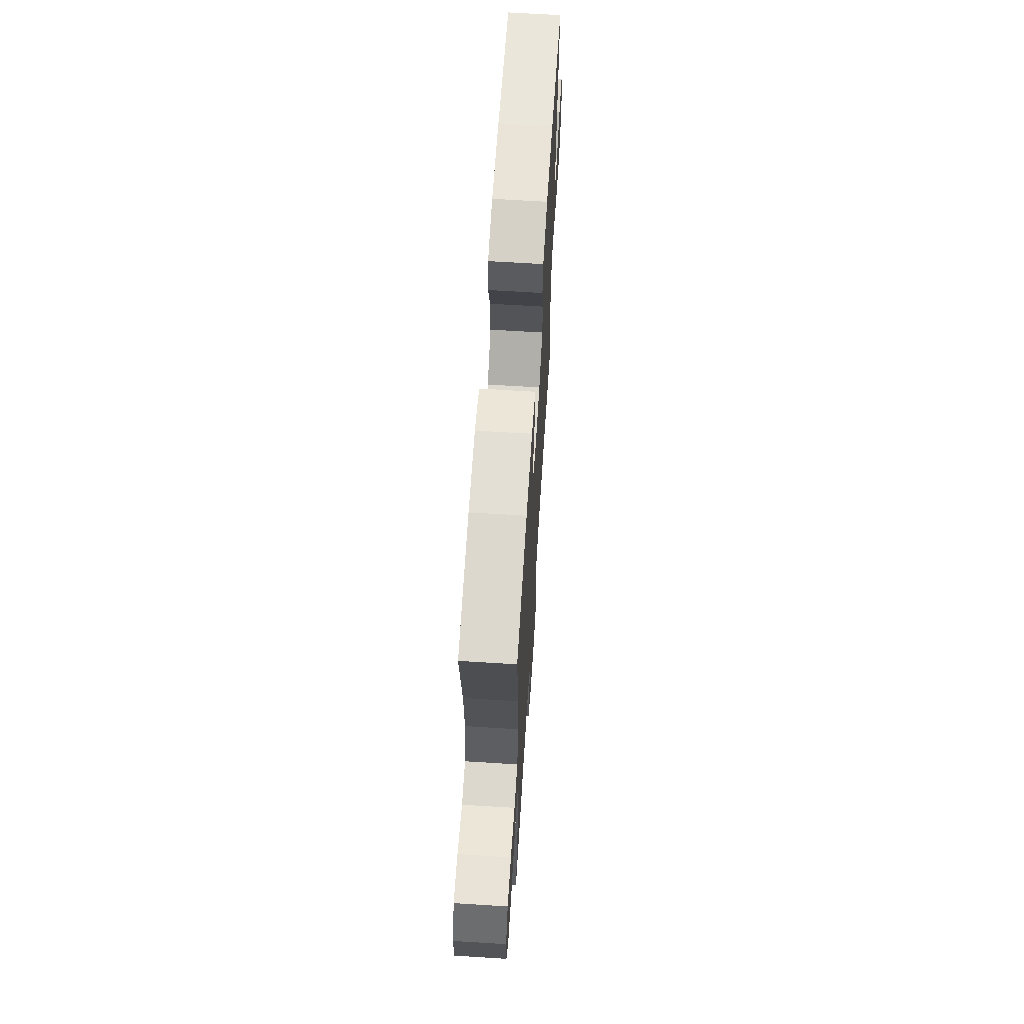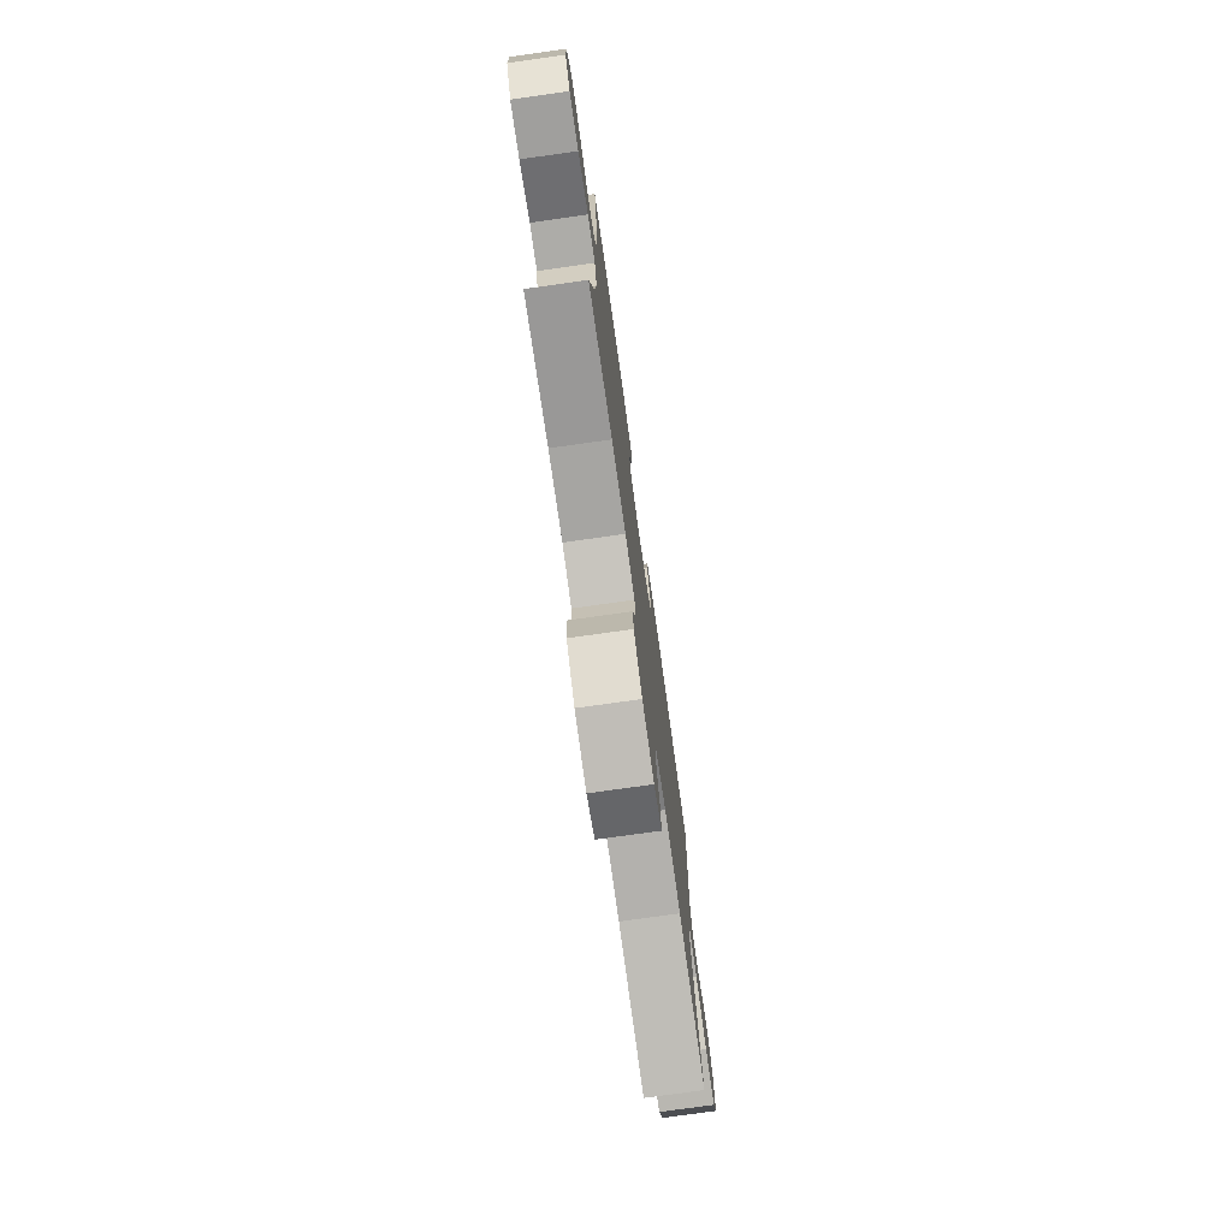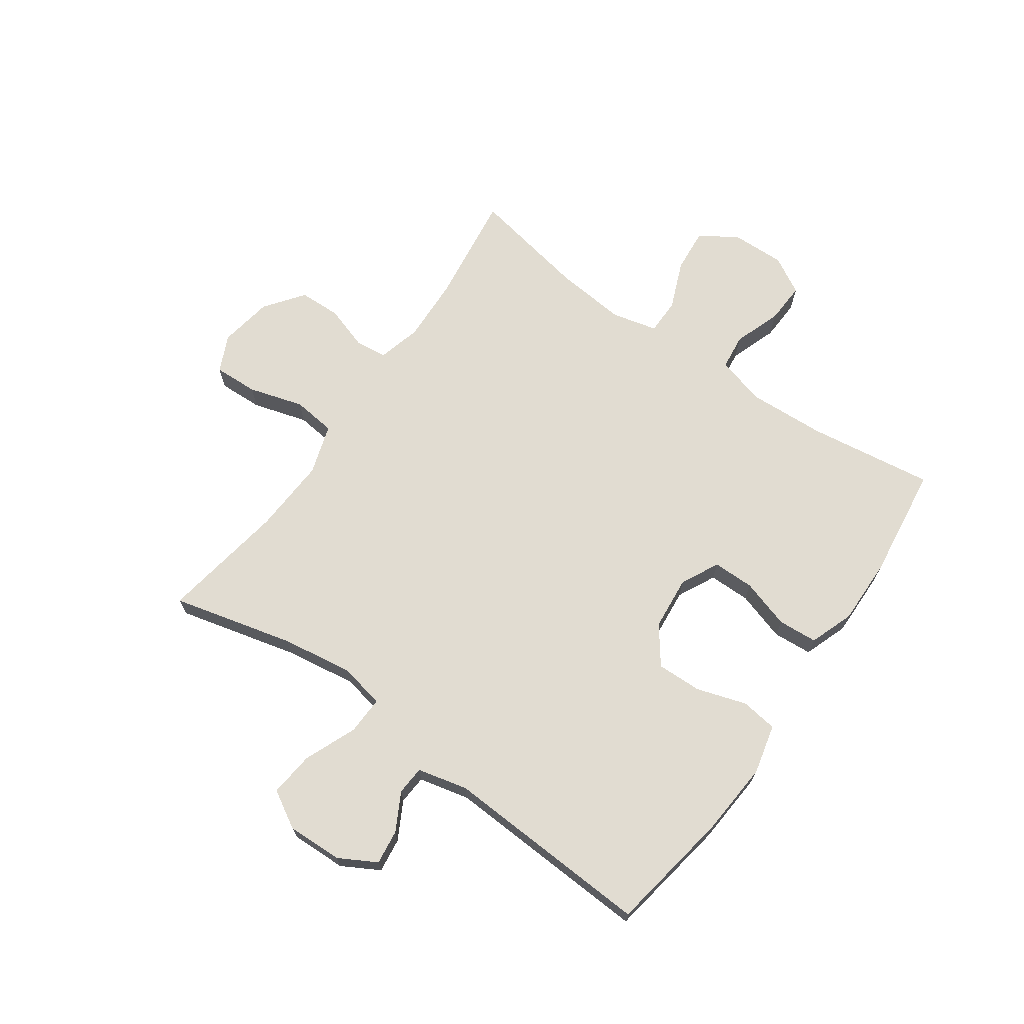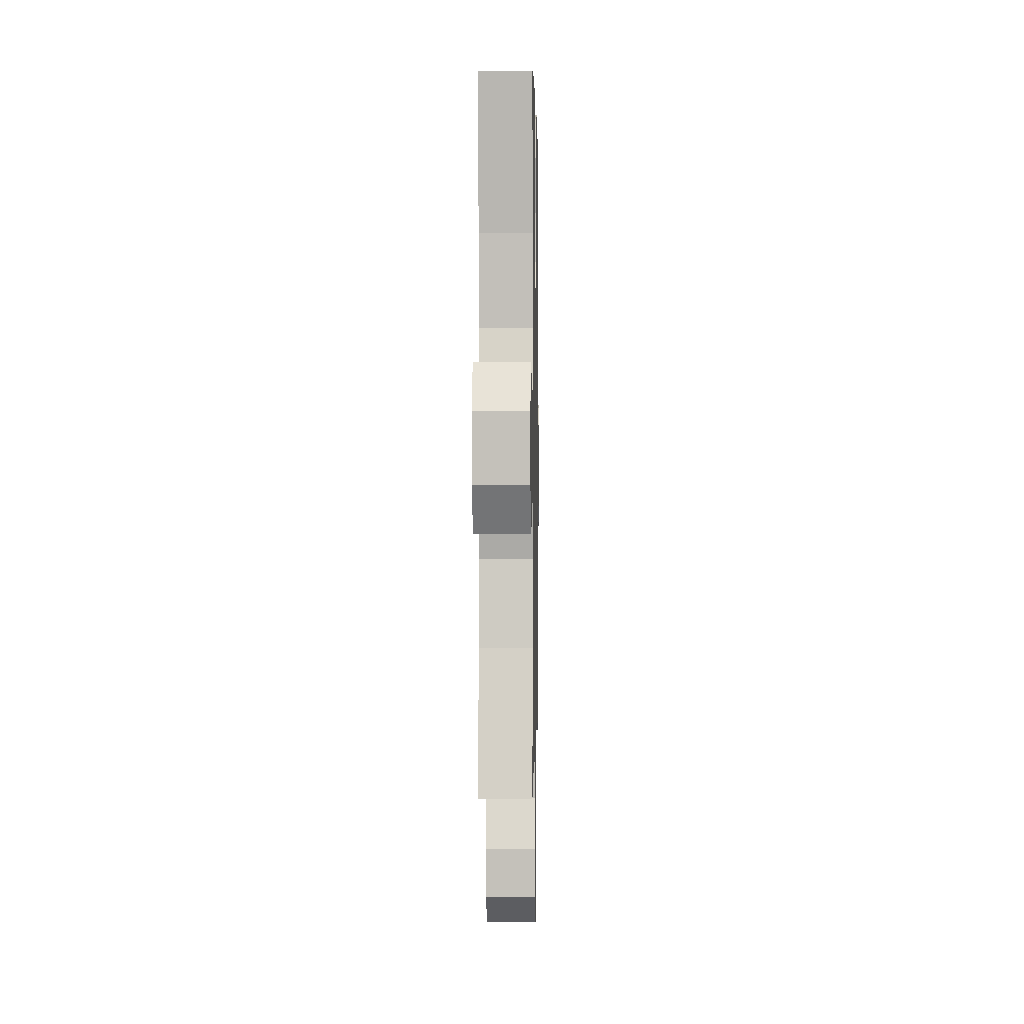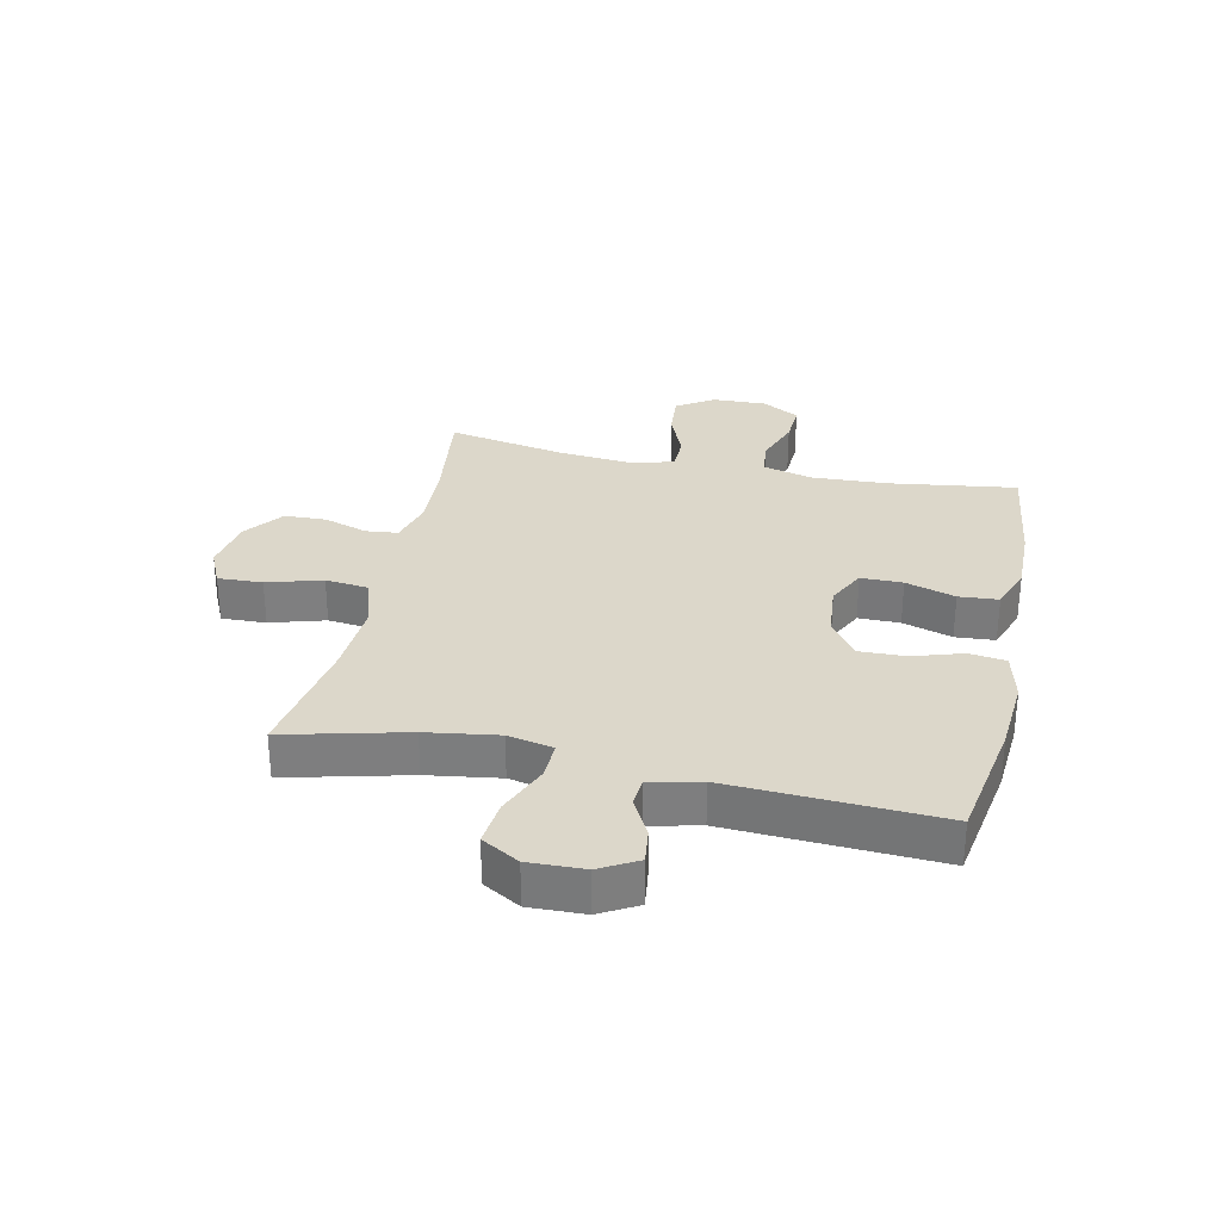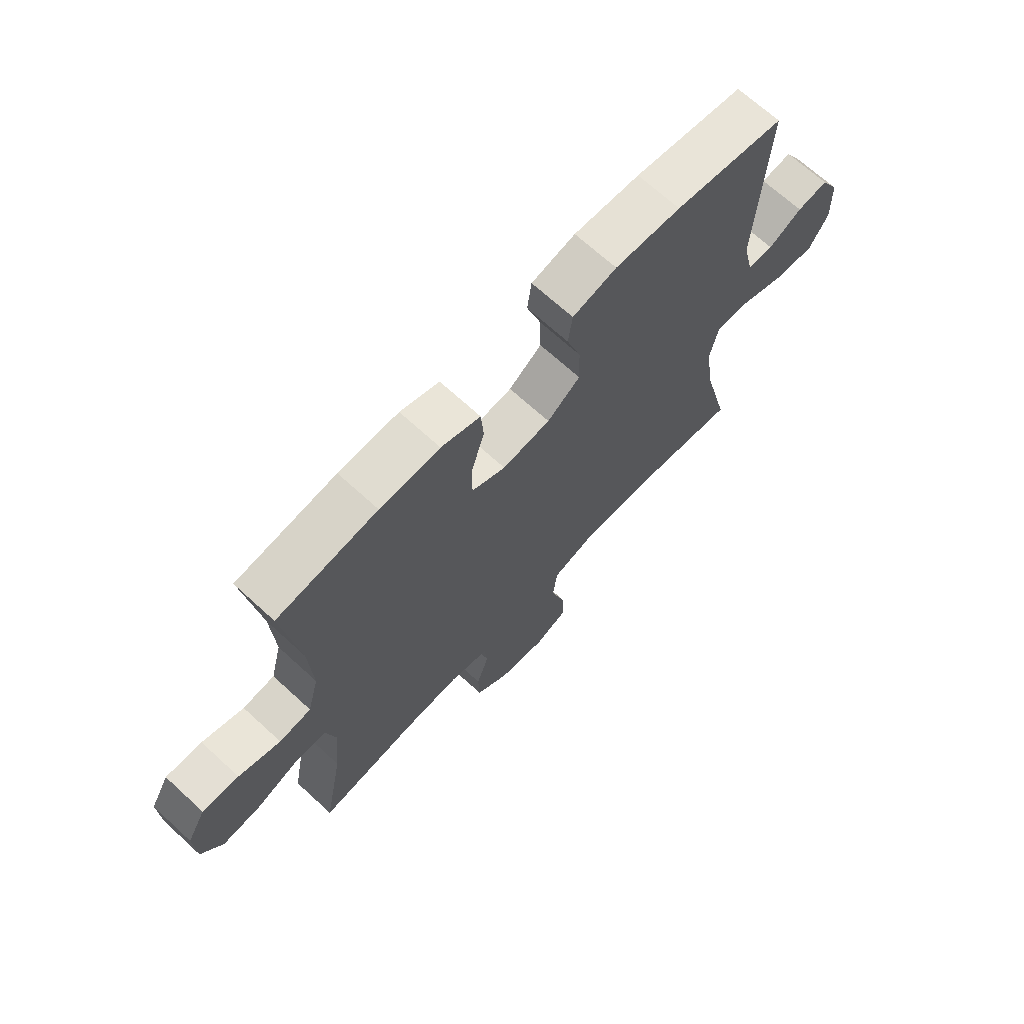
<metadata>
{"format":"obj","ext":"obj","renderer":"f3d","projection":"perspective","resolution":1024,"background":"white","views":[{"elev":65.2,"azim":93.6,"up":"+Z"},{"elev":-76.1,"azim":98.0,"up":"+Z"},{"elev":69.2,"azim":-54.8,"up":"+Y"},{"elev":0.2,"azim":91.1,"up":"+Z"},{"elev":30.6,"azim":-77.7,"up":"+Y"},{"elev":68.7,"azim":132.6,"up":"+Z"}]}
</metadata>
<code>
o path8516
v 0.3027 0.0375 0.5542
v 0.1855 0.0375 0.5564
v 0.1087 0.0375 0.5286
v 0.1036 0.0375 0.4602
v 0.13 0.0375 0.3743
v 0.1298 0.0375 0.302
v 0.06374 0.0375 0.269
v -0.03008 0.0375 0.278
v -0.0946 0.0375 0.3257
v -0.09241 0.0375 0.4047
v -0.06491 0.0375 0.4905
v -0.07319 0.0375 0.554
v -0.1592 0.0375 0.5747
v -0.2885 0.0375 0.5651
v -0.5034 0.0375 0.529
v -0.4851 0.0375 0.1665
v -0.5058 0.0375 0.07856
v -0.5563 0.0375 0.07508
v -0.6217 0.0375 0.1103
v -0.6817 0.0375 0.118
v -0.7181 0.0375 0.05304
v -0.7212 0.0375 -0.04318
v -0.6836 0.0375 -0.1079
v -0.605 0.0375 -0.09973
v -0.5144 0.0375 -0.06216
v -0.4482 0.0375 -0.06006
v -0.4321 0.0375 -0.1384
v -0.4509 0.0375 -0.2629
v -0.5034 0.0375 -0.4729
v -0.2858 0.0375 -0.4369
v -0.1549 0.0375 -0.4296
v -0.06778 0.0375 -0.457
v -0.05942 0.0375 -0.5319
v -0.08762 0.0375 -0.6267
v -0.09083 0.0375 -0.7037
v -0.0272 0.0375 -0.7331
v 0.06631 0.0375 -0.7173
v 0.1331 0.0375 -0.6668
v 0.1353 0.0375 -0.5939
v 0.1111 0.0375 -0.5186
v 0.117 0.0375 -0.4631
v 0.1926 0.0375 -0.4428
v 0.3072 0.0375 -0.4475
v 0.4983 0.0375 -0.4729
v 0.4599 0.0375 -0.2666
v 0.4488 0.0375 -0.1439
v 0.468 0.0375 -0.06536
v 0.5303 0.0375 -0.06475
v 0.6141 0.0375 -0.09886
v 0.6894 0.0375 -0.1053
v 0.7313 0.0375 -0.04205
v 0.7343 0.0375 0.05173
v 0.6978 0.0375 0.1165
v 0.6266 0.0375 0.1132
v 0.5449 0.0375 0.08404
v 0.4822 0.0375 0.0915
v 0.4601 0.0375 0.1786
v 0.4669 0.0375 0.3101
v 0.4983 0.0375 0.529
v 0.3027 -0.0375 0.5542
v 0.1855 -0.0375 0.5564
v 0.1087 -0.0375 0.5286
v 0.1036 -0.0375 0.4602
v 0.13 -0.0375 0.3743
v 0.1298 -0.0375 0.302
v 0.06374 -0.0375 0.269
v -0.03008 -0.0375 0.278
v -0.0946 -0.0375 0.3257
v -0.09241 -0.0375 0.4047
v -0.06491 -0.0375 0.4905
v -0.07319 -0.0375 0.554
v -0.1592 -0.0375 0.5747
v -0.2885 -0.0375 0.5651
v -0.5034 -0.0375 0.529
v -0.4851 -0.0375 0.1665
v -0.5058 -0.0375 0.07856
v -0.5563 -0.0375 0.07508
v -0.6217 -0.0375 0.1103
v -0.6817 -0.0375 0.118
v -0.7181 -0.0375 0.05304
v -0.7212 -0.0375 -0.04318
v -0.6836 -0.0375 -0.1079
v -0.605 -0.0375 -0.09973
v -0.5144 -0.0375 -0.06216
v -0.4482 -0.0375 -0.06006
v -0.4321 -0.0375 -0.1384
v -0.4509 -0.0375 -0.2629
v -0.5034 -0.0375 -0.4729
v -0.2858 -0.0375 -0.4369
v -0.1549 -0.0375 -0.4296
v -0.06778 -0.0375 -0.457
v -0.05942 -0.0375 -0.5319
v -0.08762 -0.0375 -0.6267
v -0.09083 -0.0375 -0.7037
v -0.0272 -0.0375 -0.7331
v 0.06631 -0.0375 -0.7173
v 0.1331 -0.0375 -0.6668
v 0.1353 -0.0375 -0.5939
v 0.1111 -0.0375 -0.5186
v 0.117 -0.0375 -0.4631
v 0.1926 -0.0375 -0.4428
v 0.3072 -0.0375 -0.4475
v 0.4983 -0.0375 -0.4729
v 0.4599 -0.0375 -0.2666
v 0.4488 -0.0375 -0.1439
v 0.468 -0.0375 -0.06536
v 0.5303 -0.0375 -0.06475
v 0.6141 -0.0375 -0.09886
v 0.6894 -0.0375 -0.1053
v 0.7313 -0.0375 -0.04205
v 0.7343 -0.0375 0.05173
v 0.6978 -0.0375 0.1165
v 0.6266 -0.0375 0.1132
v 0.5449 -0.0375 0.08404
v 0.4822 -0.0375 0.0915
v 0.4601 -0.0375 0.1786
v 0.4669 -0.0375 0.3101
v 0.4983 -0.0375 0.529
v 0.7313 0.0375 -0.04205
v 0.7343 0.0375 0.05173
v 0.6978 0.0375 0.1165
v 0.6978 0.0375 0.1165
v 0.6894 0.0375 -0.1053
v 0.6894 0.0375 -0.1053
v 0.6266 0.0375 0.1132
v 0.6141 0.0375 -0.09886
v 0.5449 0.0375 0.08404
v 0.5303 0.0375 -0.06475
v 0.4822 0.0375 0.0915
v 0.4822 0.0375 0.0915
v 0.468 0.0375 -0.06536
v 0.468 0.0375 -0.06536
v 0.4669 0.0375 0.3101
v 0.4983 0.0375 0.529
v 0.4983 0.0375 0.529
v 0.4601 0.0375 0.1786
v 0.4983 0.0375 -0.4729
v 0.4983 0.0375 -0.4729
v 0.4599 0.0375 -0.2666
v 0.4488 0.0375 -0.1439
v 0.3072 0.0375 -0.4475
v 0.3027 0.0375 0.5542
v 0.1926 0.0375 -0.4428
v 0.1855 0.0375 0.5564
v 0.117 0.0375 -0.4631
v 0.117 0.0375 -0.4631
v 0.13 0.0375 0.3743
v 0.1298 0.0375 0.302
v 0.1298 0.0375 0.302
v 0.1087 0.0375 0.5286
v 0.1087 0.0375 0.5286
v 0.1331 0.0375 -0.6668
v 0.1353 0.0375 -0.5939
v 0.1111 0.0375 -0.5186
v 0.06631 0.0375 -0.7173
v 0.1036 0.0375 0.4602
v 0.06374 0.0375 0.269
v -0.0272 0.0375 -0.7331
v -0.03008 0.0375 0.278
v -0.09083 0.0375 -0.7037
v -0.09083 0.0375 -0.7037
v -0.0946 0.0375 0.3257
v -0.08762 0.0375 -0.6267
v -0.05942 0.0375 -0.5319
v -0.06778 0.0375 -0.457
v -0.06778 0.0375 -0.457
v -0.09241 0.0375 0.4047
v -0.06491 0.0375 0.4905
v -0.07319 0.0375 0.554
v -0.07319 0.0375 0.554
v -0.1549 0.0375 -0.4296
v -0.1592 0.0375 0.5747
v -0.2858 0.0375 -0.4369
v -0.2885 0.0375 0.5651
v -0.5034 0.0375 -0.4729
v -0.5034 0.0375 -0.4729
v -0.4321 0.0375 -0.1384
v -0.4509 0.0375 -0.2629
v -0.4482 0.0375 -0.06006
v -0.4482 0.0375 -0.06006
v -0.5144 0.0375 -0.06216
v -0.5034 0.0375 0.529
v -0.5034 0.0375 0.529
v -0.4851 0.0375 0.1665
v -0.5058 0.0375 0.07856
v -0.5058 0.0375 0.07856
v -0.5563 0.0375 0.07508
v -0.605 0.0375 -0.09973
v -0.6217 0.0375 0.1103
v -0.6836 0.0375 -0.1079
v -0.6836 0.0375 -0.1079
v -0.6817 0.0375 0.118
v -0.6817 0.0375 0.118
v -0.7181 0.0375 0.05304
v -0.7212 0.0375 -0.04318
v 0.7313 -0.0375 -0.04205
v 0.7343 -0.0375 0.05173
v 0.6978 -0.0375 0.1165
v 0.6978 -0.0375 0.1165
v 0.6894 -0.0375 -0.1053
v 0.6894 -0.0375 -0.1053
v 0.6266 -0.0375 0.1132
v 0.6141 -0.0375 -0.09886
v 0.5449 -0.0375 0.08404
v 0.5303 -0.0375 -0.06475
v 0.4822 -0.0375 0.0915
v 0.4822 -0.0375 0.0915
v 0.468 -0.0375 -0.06536
v 0.468 -0.0375 -0.06536
v 0.4669 -0.0375 0.3101
v 0.4983 -0.0375 0.529
v 0.4983 -0.0375 0.529
v 0.4601 -0.0375 0.1786
v 0.4983 -0.0375 -0.4729
v 0.4983 -0.0375 -0.4729
v 0.4599 -0.0375 -0.2666
v 0.4488 -0.0375 -0.1439
v 0.3072 -0.0375 -0.4475
v 0.3027 -0.0375 0.5542
v 0.1926 -0.0375 -0.4428
v 0.1855 -0.0375 0.5564
v 0.117 -0.0375 -0.4631
v 0.117 -0.0375 -0.4631
v 0.13 -0.0375 0.3743
v 0.1298 -0.0375 0.302
v 0.1298 -0.0375 0.302
v 0.1087 -0.0375 0.5286
v 0.1087 -0.0375 0.5286
v 0.1331 -0.0375 -0.6668
v 0.1353 -0.0375 -0.5939
v 0.1111 -0.0375 -0.5186
v 0.06631 -0.0375 -0.7173
v 0.1036 -0.0375 0.4602
v 0.06374 -0.0375 0.269
v -0.0272 -0.0375 -0.7331
v -0.03008 -0.0375 0.278
v -0.09083 -0.0375 -0.7037
v -0.09083 -0.0375 -0.7037
v -0.0946 -0.0375 0.3257
v -0.08762 -0.0375 -0.6267
v -0.05942 -0.0375 -0.5319
v -0.06778 -0.0375 -0.457
v -0.06778 -0.0375 -0.457
v -0.09241 -0.0375 0.4047
v -0.06491 -0.0375 0.4905
v -0.07319 -0.0375 0.554
v -0.07319 -0.0375 0.554
v -0.1549 -0.0375 -0.4296
v -0.1592 -0.0375 0.5747
v -0.2858 -0.0375 -0.4369
v -0.2885 -0.0375 0.5651
v -0.5034 -0.0375 -0.4729
v -0.5034 -0.0375 -0.4729
v -0.4321 -0.0375 -0.1384
v -0.4509 -0.0375 -0.2629
v -0.4482 -0.0375 -0.06006
v -0.4482 -0.0375 -0.06006
v -0.5144 -0.0375 -0.06216
v -0.5034 -0.0375 0.529
v -0.5034 -0.0375 0.529
v -0.4851 -0.0375 0.1665
v -0.5058 -0.0375 0.07856
v -0.5058 -0.0375 0.07856
v -0.5563 -0.0375 0.07508
v -0.605 -0.0375 -0.09973
v -0.6217 -0.0375 0.1103
v -0.6836 -0.0375 -0.1079
v -0.6836 -0.0375 -0.1079
v -0.6817 -0.0375 0.118
v -0.6817 -0.0375 0.118
v -0.7181 -0.0375 0.05304
v -0.7212 -0.0375 -0.04318
f 256 262 258
f 203 204 205
f 250 254 255
f 216 218 214
f 239 256 236
f 196 197 202
f 205 206 208
f 230 232 229
f 231 241 230
f 234 242 222
f 236 254 248
f 262 256 261
f 267 265 272
f 220 234 222
f 245 249 244
f 261 256 239
f 224 221 233
f 204 203 202
f 206 234 208
f 246 249 245
f 219 210 211
f 230 240 232
f 213 225 206
f 272 264 271
f 264 258 262
f 210 225 213
f 265 264 272
f 258 264 265
f 210 224 225
f 250 255 252
f 256 254 236
f 196 203 200
f 208 234 217
f 216 220 218
f 249 251 244
f 269 271 266
f 242 231 222
f 241 240 230
f 261 239 251
f 266 271 264
f 244 251 239
f 234 220 217
f 236 248 234
f 242 241 231
f 217 220 216
f 232 240 235
f 234 248 242
f 206 205 204
f 259 261 251
f 225 234 206
f 221 224 219
f 219 224 210
f 227 233 221
f 202 197 198
f 248 254 250
f 235 240 237
f 196 202 203
f 51 52 111 110
f 52 122 199 111
f 124 51 110 201
f 53 54 113 112
f 49 50 109 108
f 54 55 114 113
f 48 49 108 107
f 55 130 207 114
f 132 48 107 209
f 58 135 212 117
f 56 57 116 115
f 138 45 104 215
f 46 47 106 105
f 57 58 117 116
f 45 46 105 104
f 43 44 103 102
f 59 1 60 118
f 42 43 102 101
f 1 2 61 60
f 146 42 101 223
f 5 149 226 64
f 2 151 228 61
f 38 39 98 97
f 39 40 99 98
f 37 38 97 96
f 4 5 64 63
f 3 4 63 62
f 6 7 66 65
f 40 41 100 99
f 36 37 96 95
f 7 8 67 66
f 161 36 95 238
f 8 9 68 67
f 34 35 94 93
f 33 34 93 92
f 166 33 92 243
f 10 11 70 69
f 11 170 247 70
f 31 32 91 90
f 12 13 72 71
f 9 10 69 68
f 30 31 90 89
f 13 14 73 72
f 176 30 89 253
f 27 28 87 86
f 180 27 86 257
f 25 26 85 84
f 183 16 75 260
f 14 15 74 73
f 28 29 88 87
f 16 186 263 75
f 17 18 77 76
f 24 25 84 83
f 18 19 78 77
f 191 24 83 268
f 19 193 270 78
f 20 21 80 79
f 22 23 82 81
f 21 22 81 80
f 179 181 185
f 126 128 127
f 173 178 177
f 139 137 141
f 162 159 179
f 119 125 120
f 128 131 129
f 153 152 155
f 154 153 164
f 157 145 165
f 159 171 177
f 185 184 179
f 190 195 188
f 143 145 157
f 168 167 172
f 184 162 179
f 147 156 144
f 127 125 126
f 129 131 157
f 169 168 172
f 142 134 133
f 153 155 163
f 136 129 148
f 195 194 187
f 187 185 181
f 133 136 148
f 188 195 187
f 181 188 187
f 133 148 147
f 173 175 178
f 179 159 177
f 119 123 126
f 131 140 157
f 139 141 143
f 172 167 174
f 192 189 194
f 165 145 154
f 164 153 163
f 184 174 162
f 189 187 194
f 167 162 174
f 157 140 143
f 159 157 171
f 165 154 164
f 140 139 143
f 155 158 163
f 157 165 171
f 129 127 128
f 182 174 184
f 148 129 157
f 144 142 147
f 142 133 147
f 150 144 156
f 125 121 120
f 171 173 177
f 158 160 163
f 119 126 125

</code>
